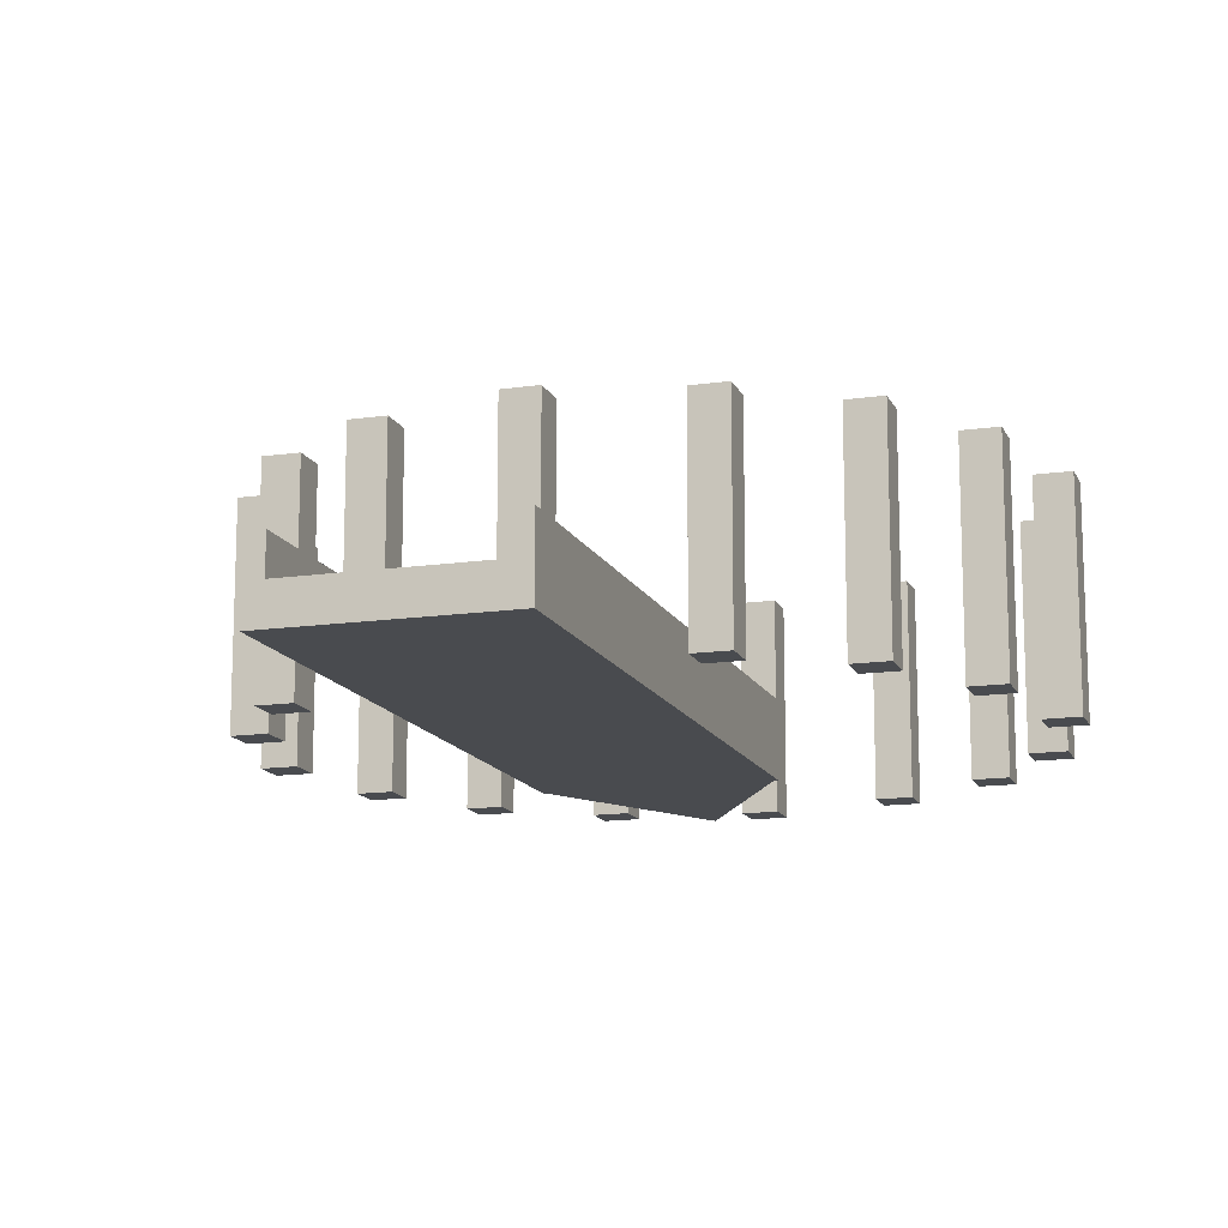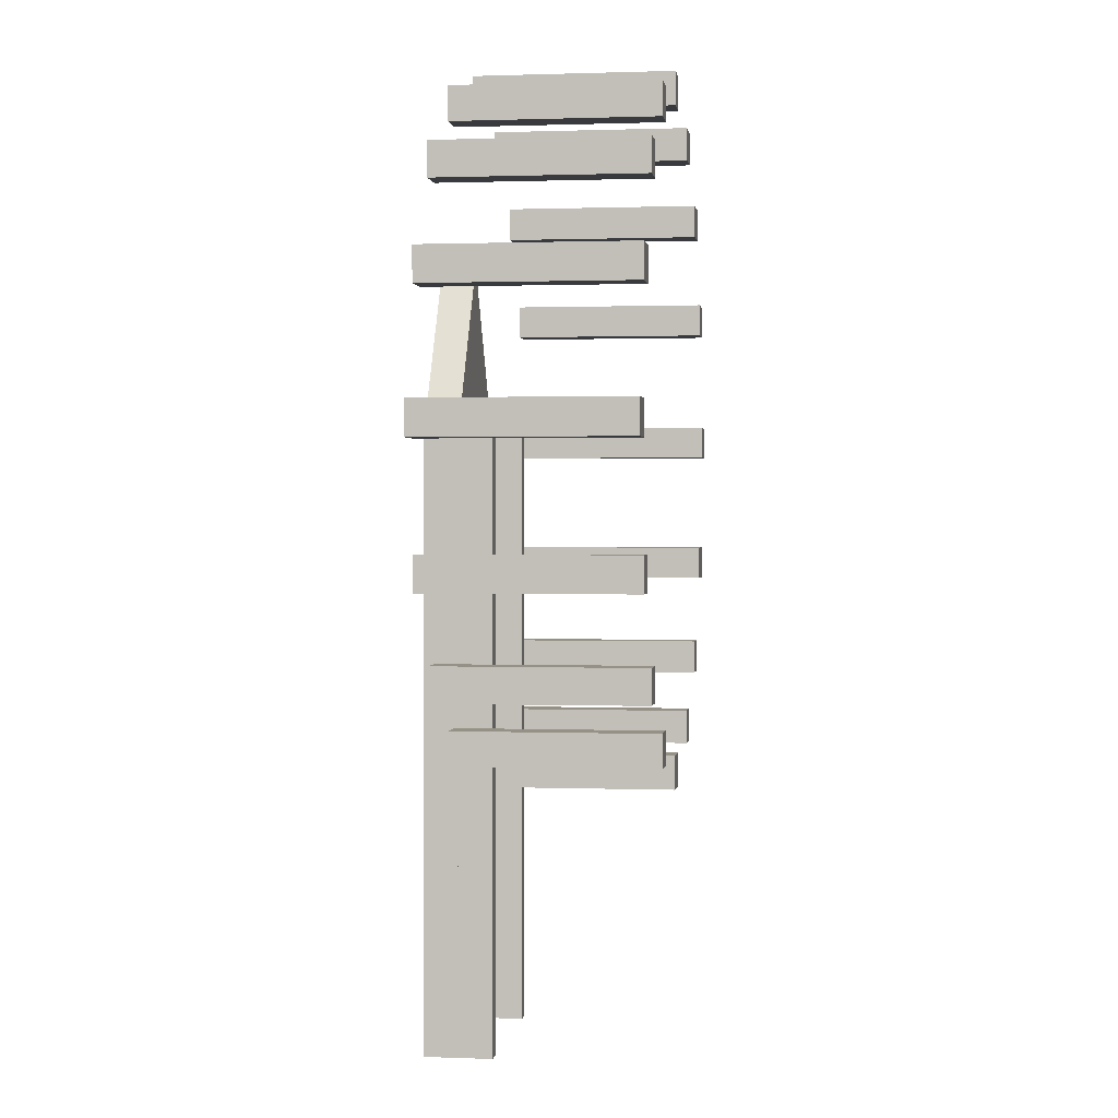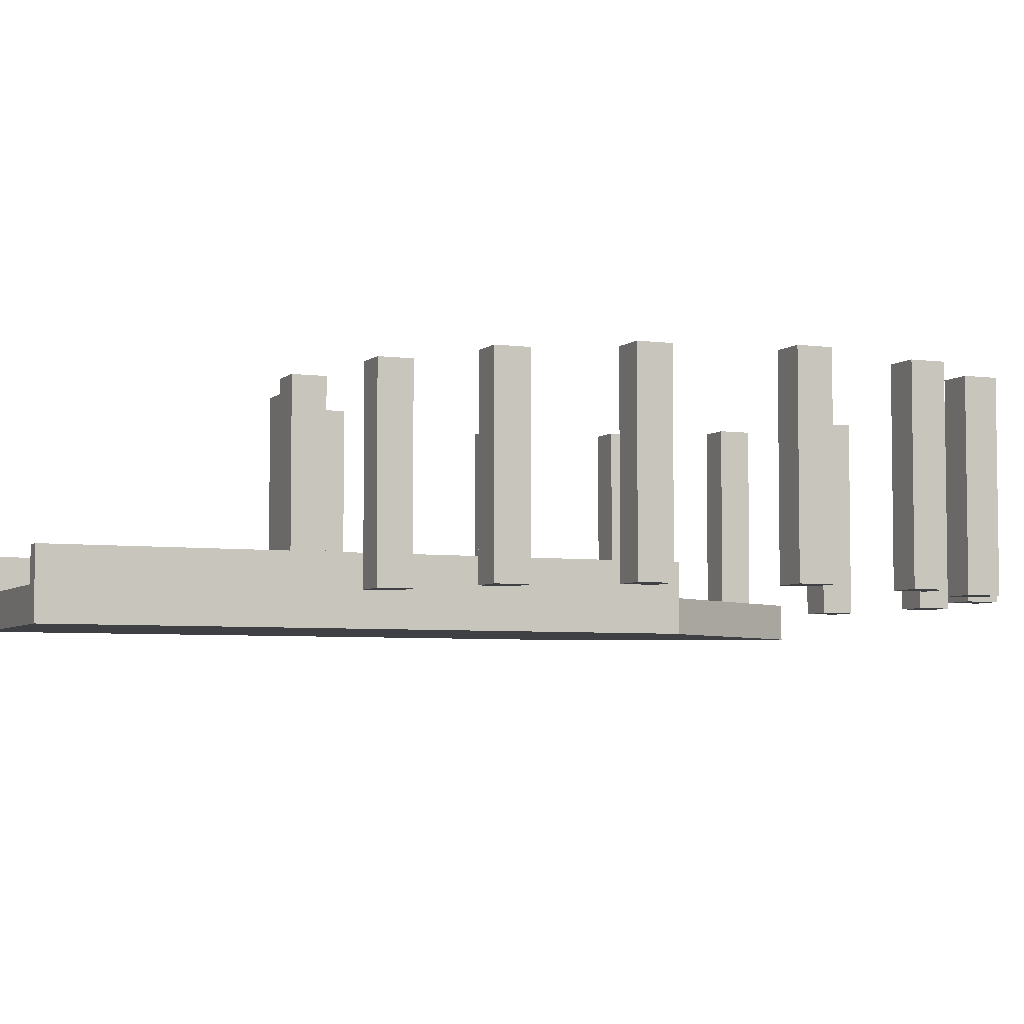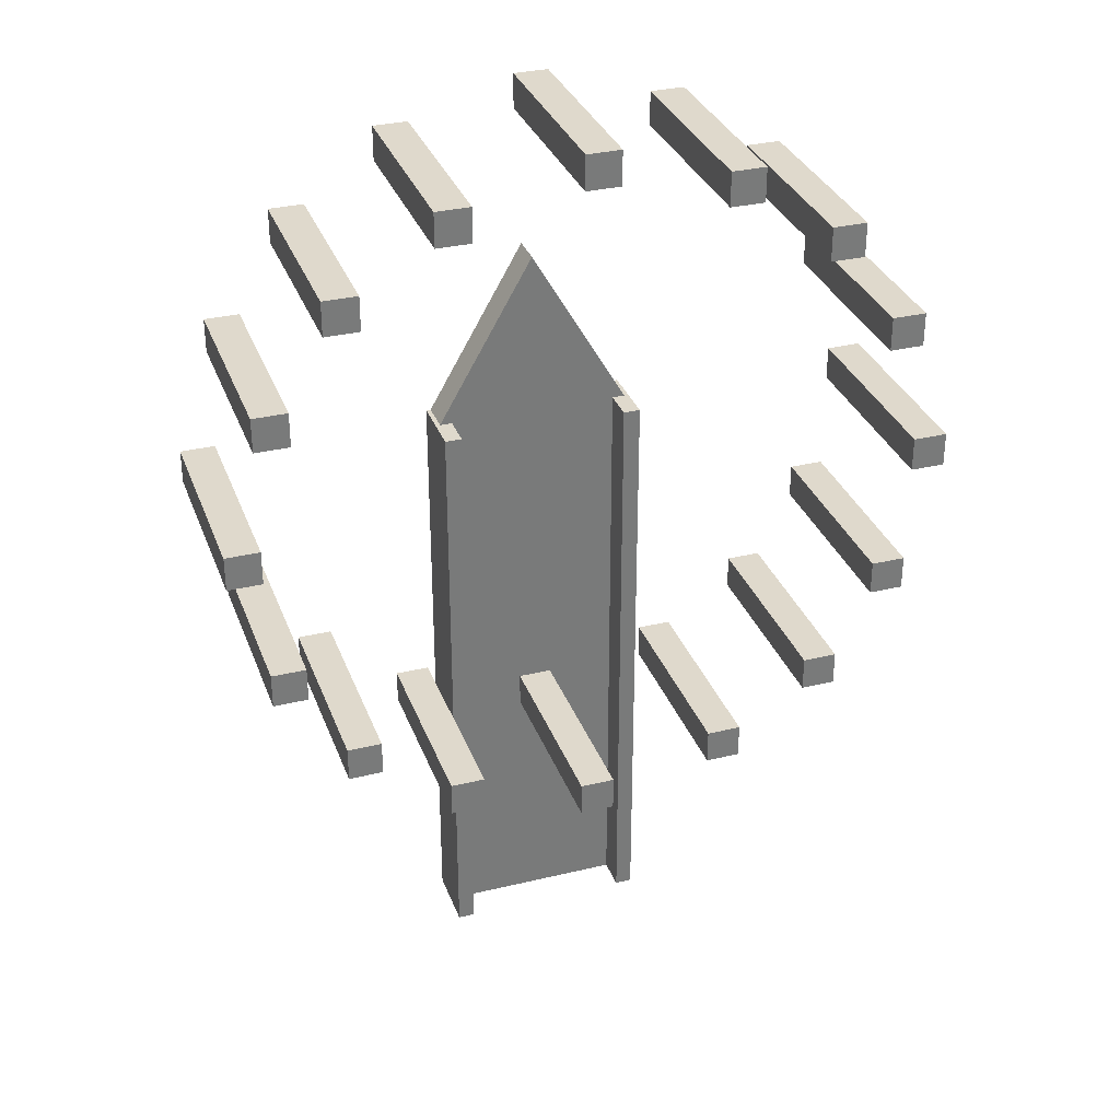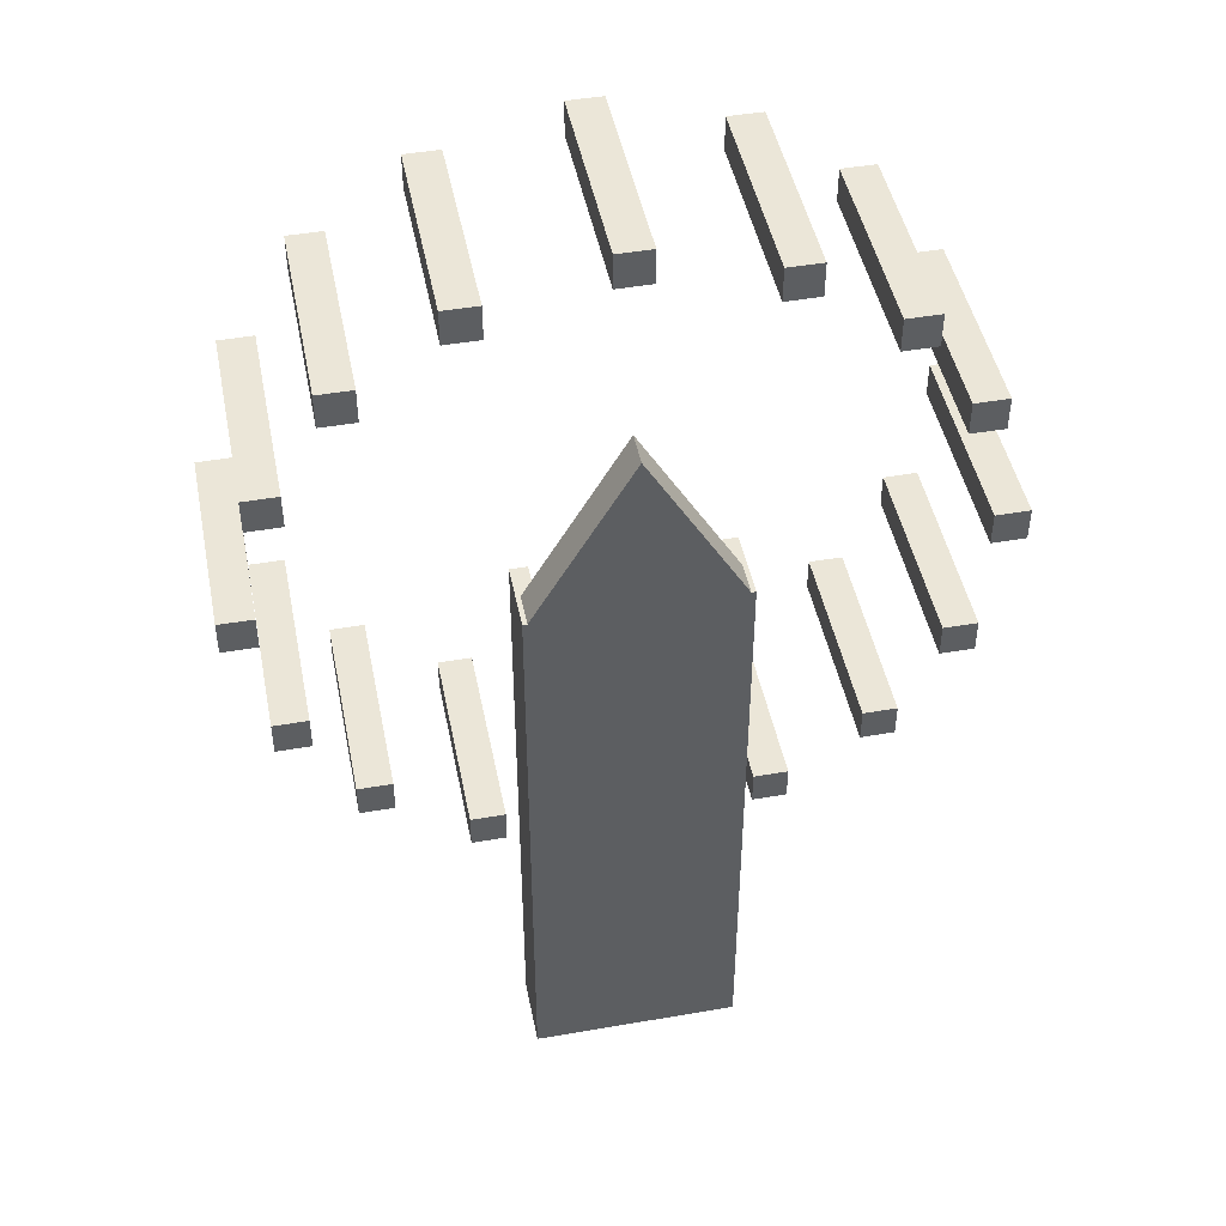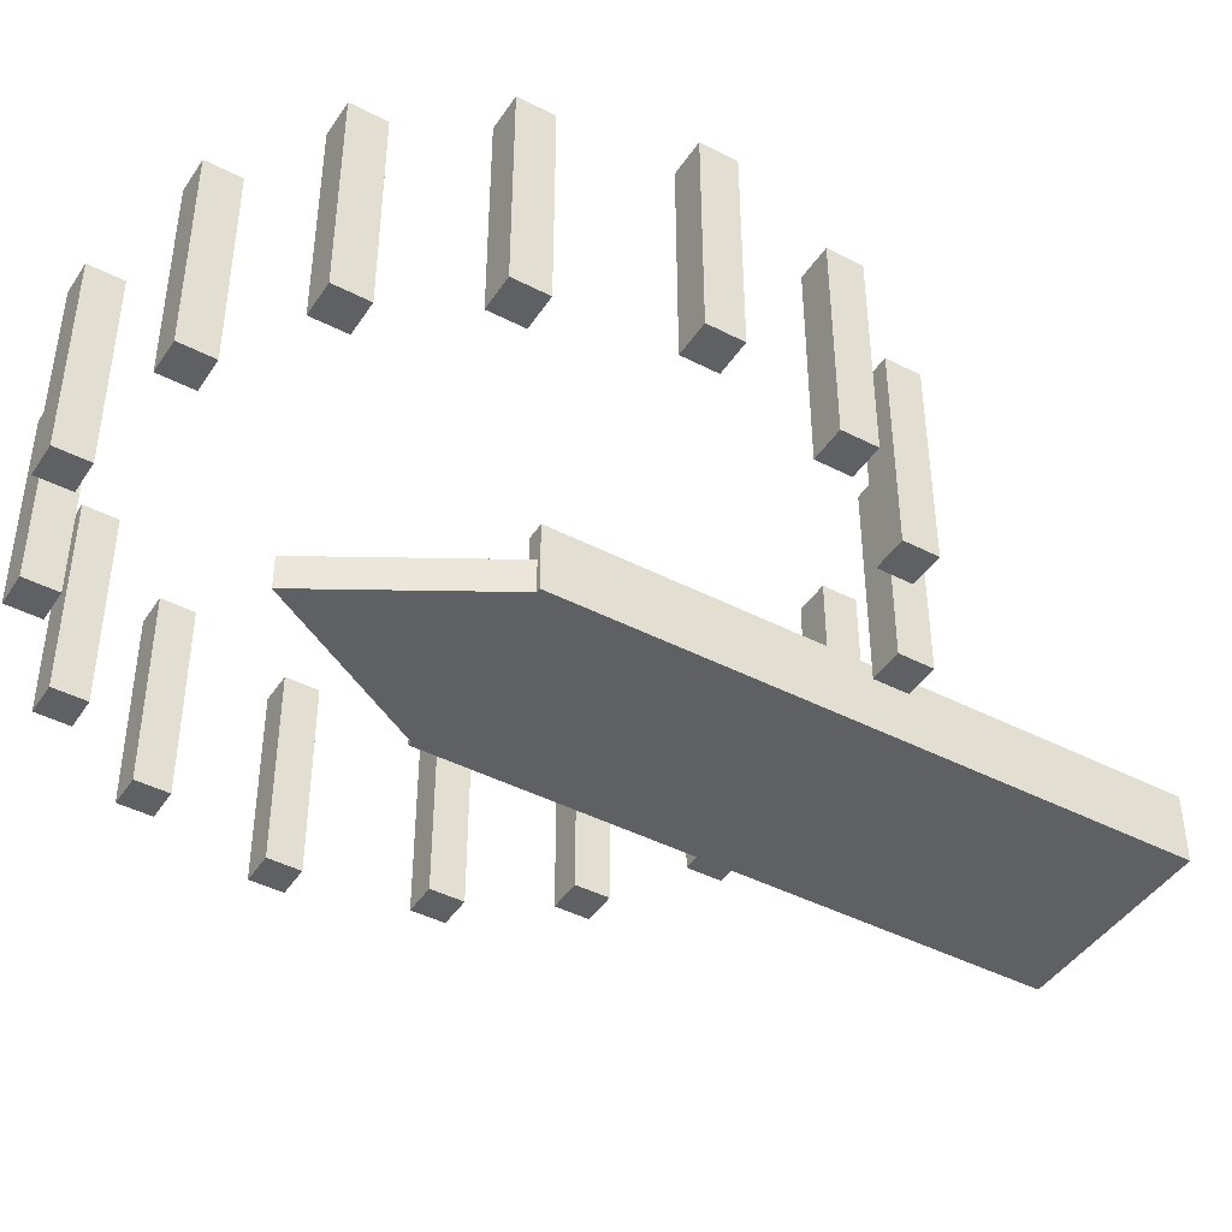
<metadata>
{"format":"obj","ext":"obj","renderer":"f3d","projection":"perspective","resolution":1024,"background":"white","views":[{"elev":-14.0,"azim":-162.3,"up":"+Y"},{"elev":0.9,"azim":97.9,"up":"+Z"},{"elev":-4.9,"azim":-113.5,"up":"+Y"},{"elev":32.3,"azim":161.4,"up":"+Z"},{"elev":46.2,"azim":-11.2,"up":"+Z"},{"elev":-43.8,"azim":58.8,"up":"+Y"}]}
</metadata>
<code>
g default
v -30 -10 0
v 30 -10 0
v -30 0 0
v 30 0 0
v -30 0 -180
v 30 0 -180
v -30 -10 -180
v 30 -10 -180
v 25 0 0
v 30 0 0
v 25 10 0
v 30 10 0
v 25 10 -180
v 30 10 -180
v 25 0 -180
v 30 0 -180
v -30 0 0
v -25 0 0
v -30 10 0
v -25 10 0
v -30 10 -180
v -25 10 -180
v -30 0 -180
v -25 0 -180
v 30 -10 -2.321
v -30 -10 -2.321
v 0 -10 49.64
v 30 0 -2.321
v -30 0 -2.321
v 0 0 49.64
g polySurface1
f 1 2 3
f 3 2 4
f 3 4 5
f 5 4 6
f 5 6 7
f 7 6 8
f 7 8 1
f 1 8 2
f 2 8 4
f 4 8 6
f 7 1 5
f 5 1 3
f 9 10 11
f 11 10 12
f 11 12 13
f 13 12 14
f 13 14 15
f 15 14 16
f 15 16 9
f 9 16 10
f 10 16 12
f 12 16 14
f 15 9 13
f 13 9 11
f 17 18 19
f 19 18 20
f 19 20 21
f 21 20 22
f 21 22 23
f 23 22 24
f 23 24 17
f 17 24 18
f 18 24 20
f 20 24 22
f 23 17 21
f 21 17 19
f 25 26 28
f 28 26 29
f 26 27 29
f 29 27 30
f 27 25 30
f 30 25 28
f 25 27 26
f 28 29 30
g default
v -5 0 -95
v 5 0 -95
v -5 60 -95
v 5 60 -95
v -5 60 -105
v 5 60 -105
v -5 0 -105
v 5 0 -105
v -5 0 105
v 5 0 105
v -5 60 105
v 5 60 105
v -5 60 95
v 5 60 95
v -5 0 95
v 5 0 95
v -105 0 5
v -95 0 5
v -105 60 5
v -95 60 5
v -105 60 -5
v -95 60 -5
v -105 0 -5
v -95 0 -5
v 95 0 5
v 105 0 5
v 95 60 5
v 105 60 5
v 95 60 -5
v 105 60 -5
v 95 0 -5
v 105 0 -5
v -95 0 -35
v -85 0 -35
v -95 60 -35
v -85 60 -35
v -95 60 -45
v -85 60 -45
v -95 0 -45
v -85 0 -45
v -95 0 45
v -85 0 45
v -95 60 45
v -85 60 45
v -95 60 35
v -85 60 35
v -95 0 35
v -85 0 35
v 85 0 -35
v 95 0 -35
v 85 60 -35
v 95 60 -35
v 85 60 -45
v 95 60 -45
v 85 0 -45
v 95 0 -45
v 85 0 45
v 95 0 45
v 85 60 45
v 95 60 45
v 85 60 35
v 95 60 35
v 85 0 35
v 95 0 35
v 35 0 95
v 45 0 95
v 35 60 95
v 45 60 95
v 35 60 85
v 45 60 85
v 35 0 85
v 45 0 85
v -45 0 95
v -35 0 95
v -45 60 95
v -35 60 95
v -45 60 85
v -35 60 85
v -45 0 85
v -35 0 85
v 35 0 -85
v 45 0 -85
v 35 60 -85
v 45 60 -85
v 35 60 -95
v 45 60 -95
v 35 0 -95
v 45 0 -95
v -45 0 -85
v -35 0 -85
v -45 60 -85
v -35 60 -85
v -45 60 -95
v -35 60 -95
v -45 0 -95
v -35 0 -95
v 65 0 -65
v 75 0 -65
v 65 60 -65
v 75 60 -65
v 65 60 -75
v 75 60 -75
v 65 0 -75
v 75 0 -75
v -75 0 75
v -65 0 75
v -75 60 75
v -65 60 75
v -75 60 65
v -65 60 65
v -75 0 65
v -65 0 65
v 65 0 75
v 75 0 75
v 65 60 75
v 75 60 75
v 65 60 65
v 75 60 65
v 65 0 65
v 75 0 65
v -75 0 -65
v -65 0 -65
v -75 60 -65
v -65 60 -65
v -75 60 -75
v -65 60 -75
v -75 0 -75
v -65 0 -75
g polySurface2
f 31 32 33
f 33 32 34
f 33 34 35
f 35 34 36
f 35 36 37
f 37 36 38
f 37 38 31
f 31 38 32
f 32 38 34
f 34 38 36
f 37 31 35
f 35 31 33
f 39 40 41
f 41 40 42
f 41 42 43
f 43 42 44
f 43 44 45
f 45 44 46
f 45 46 39
f 39 46 40
f 40 46 42
f 42 46 44
f 45 39 43
f 43 39 41
f 47 48 49
f 49 48 50
f 49 50 51
f 51 50 52
f 51 52 53
f 53 52 54
f 53 54 47
f 47 54 48
f 48 54 50
f 50 54 52
f 53 47 51
f 51 47 49
f 55 56 57
f 57 56 58
f 57 58 59
f 59 58 60
f 59 60 61
f 61 60 62
f 61 62 55
f 55 62 56
f 56 62 58
f 58 62 60
f 61 55 59
f 59 55 57
f 63 64 65
f 65 64 66
f 65 66 67
f 67 66 68
f 67 68 69
f 69 68 70
f 69 70 63
f 63 70 64
f 64 70 66
f 66 70 68
f 69 63 67
f 67 63 65
f 71 72 73
f 73 72 74
f 73 74 75
f 75 74 76
f 75 76 77
f 77 76 78
f 77 78 71
f 71 78 72
f 72 78 74
f 74 78 76
f 77 71 75
f 75 71 73
f 79 80 81
f 81 80 82
f 81 82 83
f 83 82 84
f 83 84 85
f 85 84 86
f 85 86 79
f 79 86 80
f 80 86 82
f 82 86 84
f 85 79 83
f 83 79 81
f 87 88 89
f 89 88 90
f 89 90 91
f 91 90 92
f 91 92 93
f 93 92 94
f 93 94 87
f 87 94 88
f 88 94 90
f 90 94 92
f 93 87 91
f 91 87 89
f 95 96 97
f 97 96 98
f 97 98 99
f 99 98 100
f 99 100 101
f 101 100 102
f 101 102 95
f 95 102 96
f 96 102 98
f 98 102 100
f 101 95 99
f 99 95 97
f 103 104 105
f 105 104 106
f 105 106 107
f 107 106 108
f 107 108 109
f 109 108 110
f 109 110 103
f 103 110 104
f 104 110 106
f 106 110 108
f 109 103 107
f 107 103 105
f 111 112 113
f 113 112 114
f 113 114 115
f 115 114 116
f 115 116 117
f 117 116 118
f 117 118 111
f 111 118 112
f 112 118 114
f 114 118 116
f 117 111 115
f 115 111 113
f 119 120 121
f 121 120 122
f 121 122 123
f 123 122 124
f 123 124 125
f 125 124 126
f 125 126 119
f 119 126 120
f 120 126 122
f 122 126 124
f 125 119 123
f 123 119 121
f 127 128 129
f 129 128 130
f 129 130 131
f 131 130 132
f 131 132 133
f 133 132 134
f 133 134 127
f 127 134 128
f 128 134 130
f 130 134 132
f 133 127 131
f 131 127 129
f 135 136 137
f 137 136 138
f 137 138 139
f 139 138 140
f 139 140 141
f 141 140 142
f 141 142 135
f 135 142 136
f 136 142 138
f 138 142 140
f 141 135 139
f 139 135 137
f 143 144 145
f 145 144 146
f 145 146 147
f 147 146 148
f 147 148 149
f 149 148 150
f 149 150 143
f 143 150 144
f 144 150 146
f 146 150 148
f 149 143 147
f 147 143 145
f 151 152 153
f 153 152 154
f 153 154 155
f 155 154 156
f 155 156 157
f 157 156 158
f 157 158 151
f 151 158 152
f 152 158 154
f 154 158 156
f 157 151 155
f 155 151 153

</code>
